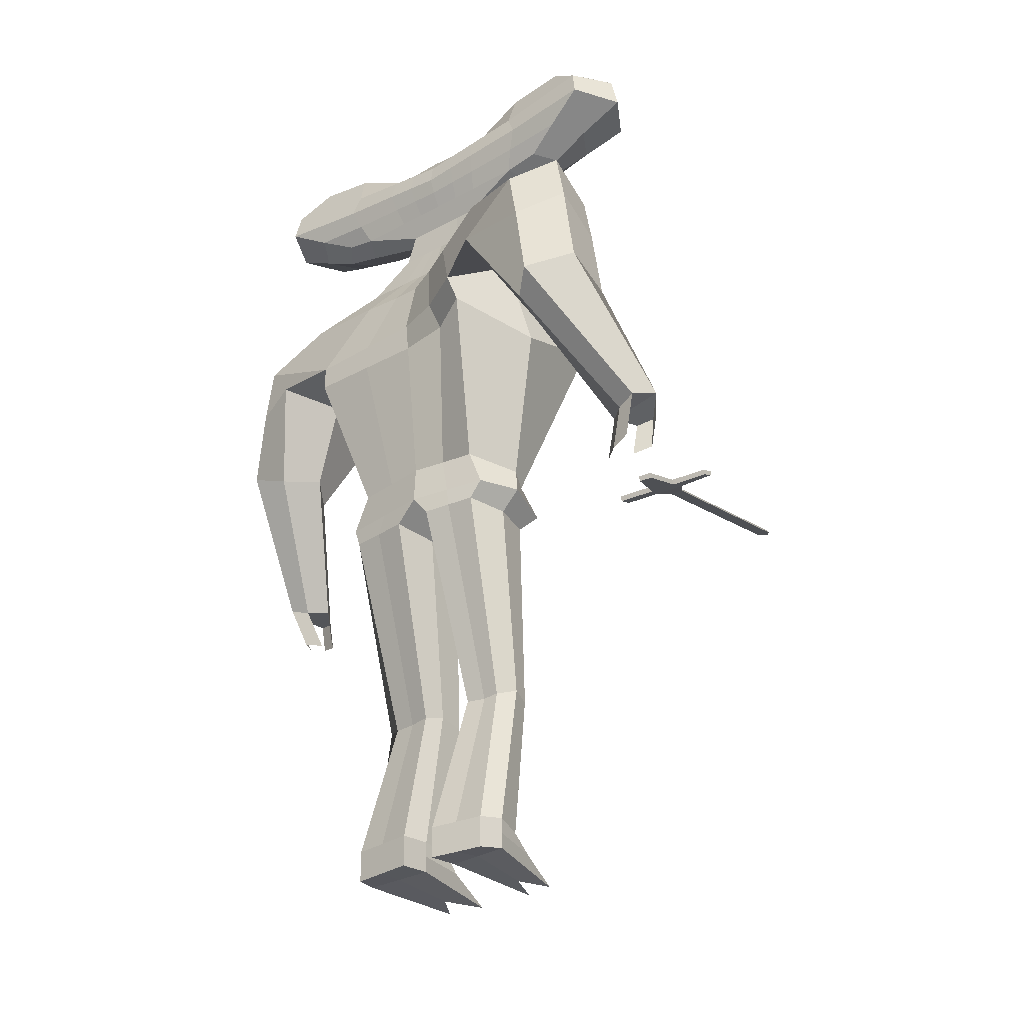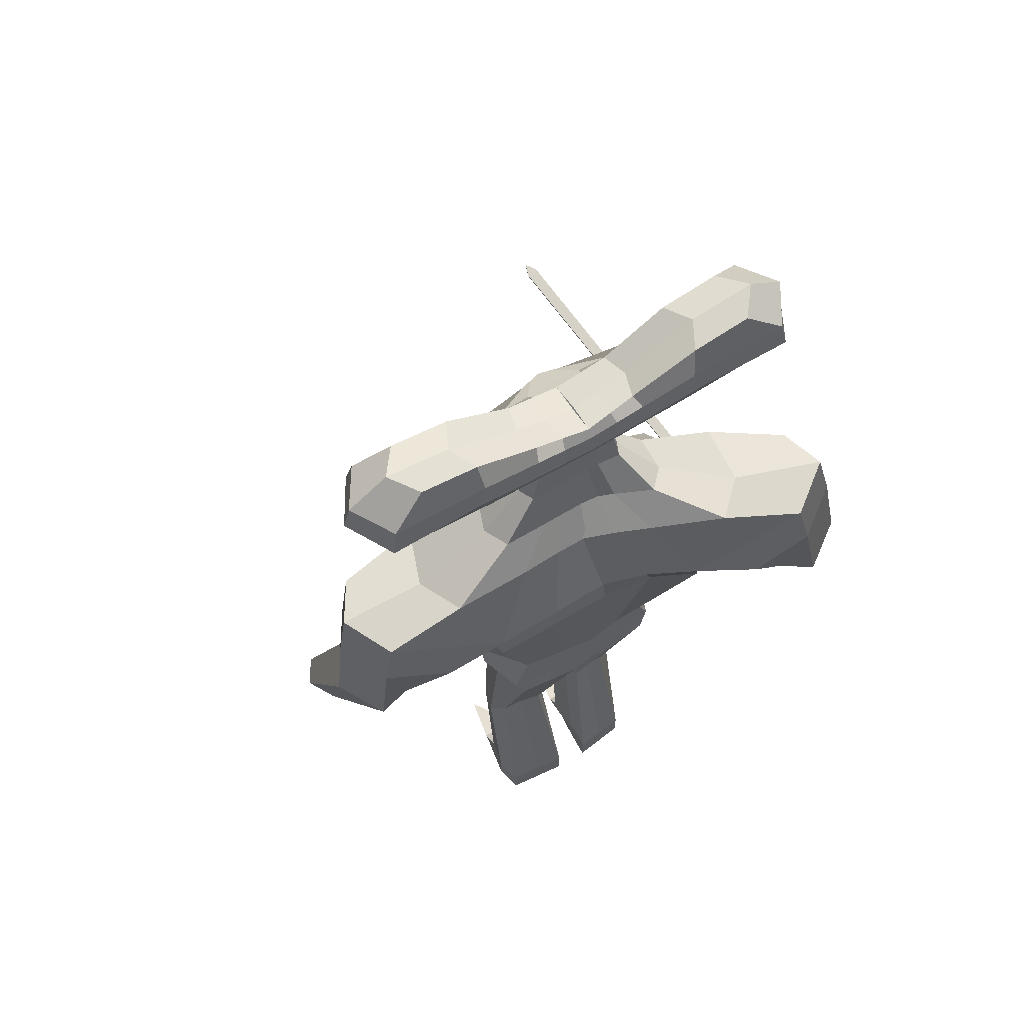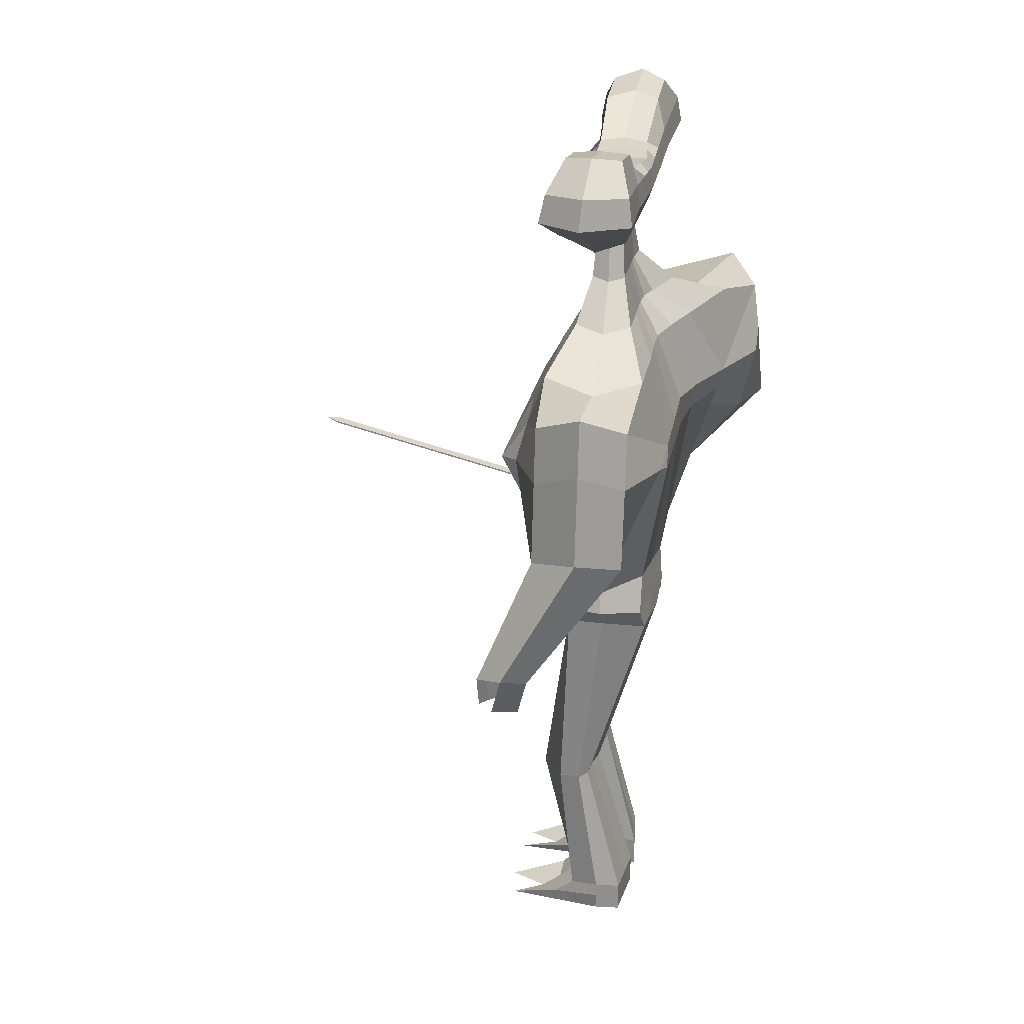
<metadata>
{"format":"obj","ext":"obj","renderer":"f3d","projection":"perspective","resolution":1024,"background":"white","views":[{"elev":-31.1,"azim":-142.1,"up":"+Y"},{"elev":63.2,"azim":148.7,"up":"+Y"},{"elev":24.5,"azim":100.4,"up":"+Y"}]}
</metadata>
<code>
o Plane
v -4.961 -1.992 0.1171
v -4.712 -2.003 0.07796
v -4.921 -1.699 1.019
v -4.435 -1.72 0.9427
v -4.964 -1.609 1.297
v -4.352 -1.636 1.201
v -5.628 -1.668 1.131
v -5.627 -1.549 1.392
v -3.728 -1.751 0.8313
v -3.728 -1.663 1.102
v -4.705 -1.453 1.669
v -4.464 -1.463 1.631
v -3.821 0.2096 6.764
v -3.579 0.199 6.726
v -3.666 0.291 6.967
v -3.655 0.2905 6.965
v -4.96 -1.891 0.08644
v -4.712 -1.902 0.04731
v -4.92 -1.597 0.9885
v -4.435 -1.619 0.9121
v -4.963 -1.507 1.266
v -4.352 -1.534 1.17
v -5.627 -1.566 1.1
v -5.627 -1.478 1.371
v -3.728 -1.65 0.8007
v -3.728 -1.562 1.072
v -4.705 -1.417 1.658
v -4.464 -1.428 1.62
v -3.821 0.2451 6.753
v -3.579 0.2345 6.715
v -3.666 0.3005 6.964
v -3.655 0.3 6.962
f 11 13 14 12
f 13 15 16 14
f 27 28 30 29
f 29 30 32 31
f 13 11 27 29
f 16 15 31 32
f 14 16 32 30
f 15 13 29 31
f 12 14 30 28
f 1 3 4 2
f 3 5 6 4
f 3 7 8 5
f 6 10 9 4
f 5 11 12 6
f 17 18 20 19
f 19 20 22 21
f 19 21 24 23
f 22 20 25 26
f 21 22 28 27
f 9 10 26 25
f 4 9 25 20
f 10 6 22 26
f 6 12 28 22
f 8 7 23 24
f 3 1 17 19
f 11 5 21 27
f 5 8 24 21
f 1 2 18 17
f 7 3 19 23
f 2 4 20 18
o Cube
v -2.807 7.076 -0.06425
v -2.807 7.076 -0.9491
v -3.517 8.96 0.03478
v -3.517 8.96 -1.067
v -4.316 7.883 0.4228
v -4.316 7.883 -1.385
v -4.214 8.422 0.3108
v -4.214 8.422 -1.306
v -3.507 7.426 0.1604
v -3.507 7.426 -1.174
v -2.119 6.908 -1
v -2.119 6.908 -0.01333
v -2.367 8.791 -1.067
v -2.367 8.791 0.03478
v -2.477 7.735 -1.301
v -2.767 7.65 -0.007829
v -2.298 8.167 -1.233
v -2.298 8.127 -0.02317
v -2.298 7.322 0.1604
v -2.298 7.322 -1.174
v -1.065 6.908 -1
v -1.065 6.908 -0.01333
v -1.065 8.174 -1
v -1.065 8.174 -0.01333
v -1.244 7.631 -1.301
v -0.4422 7.631 0.4931
v -1.155 8.037 -1.233
v -1.155 8.037 0.04253
v -1.155 7.27 0.1604
v -1.155 7.27 -1.174
v -3.146 6.992 -0.5205
v -3.938 9.093 -0.5347
v -0.02772 8.083 -0.6036
v -4.829 7.893 -0.4298
v -4.715 8.493 -0.4888
v -3.926 7.383 -0.5281
v -2.655 8.904 -0.5347
v -2.379 6.805 -0.5222
v -1.203 8.216 -0.5222
v -0.008604 5.816 -0.8515
v -0.008604 5.816 -0.1841
v -0.9545 5.83 -0.9073
v -1.003 5.831 -0.2524
v -0.4927 5.818 -0.8587
v -0.5103 5.819 -0.1978
v -1.092 5.766 -0.614
v -0.4305 6.495 -0.2261
v -0.000762 6.495 -0.7933
v -0.8593 6.495 -0.2277
v -0.9618 6.436 -0.5231
v -0.8602 6.495 -0.7933
v -0.4305 6.495 -0.7933
v -0.000762 6.495 -0.2261
v 0.02926 4.988 -1.077
v -0.06015 4.988 0.04363
v -1.359 5.118 -1.623
v -1.757 5.111 -0.5366
v -0.658 5.033 -1.255
v -0.9413 5.035 -0.1849
v -1.75 5.02 -1.213
v -0.4626 3.229 0.9715
v -0.01208 2.833 -2.001
v 0.2316 4.3 -1.47
v -0.3629 4.3 0.3984
v -2.414 4.572 -2.686
v -3.23 4.572 -0.866
v -1.068 4.43 -2.044
v -1.841 4.428 -0.2061
v -3.166 4.398 -1.965
v -3.904 4.221 -3.26
v -4.652 4.221 -1.593
v -1.829 2.879 -2.775
v -2.854 3.14 -0.04365
v -4.722 4.707 -2.677
v -2.517 3.727 -1.644
v -0.1261 -0.8352 -1.665
v -0.1261 -0.8352 0.5357
v -0.1525 -1.065 -0.5995
v -1.444 -0.8314 -1.468
v -1.463 -0.8311 0.2968
v -2.012 -1.065 -0.5995
v -0.3796 2.196 1.436
v -2.873 2.321 0.7743
v -0.09998 2.194 -2.017
v -1.983 2.339 -2.63
v -2.688 1.954 -0.9246
v -4.171 3.105 -3.38
v -4.918 3.105 -1.713
v -2.865 2.999 -3.422
v -4.081 2.999 -0.7101
v -4.989 3.592 -2.797
v -3.151 3.061 -1.973
v -3.99 1.23 -3.032
v -4.481 1.469 -3.504
v -4.547 1.23 -1.782
v -5.229 1.469 -1.836
v -5.316 1.776 -2.928
v -3.758 1.273 -2.233
v -5.258 -1.177 -1.379
v -5.639 -1.041 -1.467
v -5.155 -1.177 -0.6096
v -5.499 -1.041 -0.4324
v -5.884 -0.8671 -0.9644
v -4.906 -1.152 -1.061
v 2.785 7.076 -0.06425
v 2.785 7.076 -0.9491
v 3.495 8.96 0.03478
v 3.495 8.96 -1.067
v -0.01103 6.908 -1
v -0.01103 6.908 -0.01333
v -0.01103 8.106 -1.142
v -0.01103 7.998 -0.01333
v 4.294 7.883 0.4228
v 4.294 7.883 -1.385
v -0.01103 7.527 -1.288
v -0.01103 7.609 0.6135
v 4.192 8.422 0.3108
v 4.192 8.422 -1.306
v -0.01103 7.908 -1.233
v -0.01103 7.908 0.1604
v -0.01103 7.217 0.1604
v 3.485 7.426 0.1604
v 3.485 7.426 -1.174
v -0.01103 7.217 -1.174
v 2.097 6.908 -1
v 2.097 6.908 -0.01333
v 2.345 8.791 -1.067
v 2.345 8.791 0.03478
v 2.455 7.735 -1.301
v 2.745 7.65 -0.007829
v 2.276 8.167 -1.233
v 2.276 8.127 -0.02317
v 2.276 7.322 0.1604
v 2.276 7.322 -1.174
v 1.043 6.908 -1
v 1.043 6.908 -0.01333
v 1.043 8.174 -1
v 1.043 8.174 -0.01333
v 1.222 7.631 -1.301
v 0.4202 7.631 0.4931
v 1.132 8.037 -1.233
v 1.132 8.037 0.04253
v 1.132 7.27 0.1604
v 1.132 7.27 -1.174
v 3.124 6.992 -0.5205
v 3.916 9.093 -0.5347
v 0.00566 8.083 -0.6036
v 4.807 7.893 -0.4298
v 4.693 8.493 -0.4888
v 3.904 7.383 -0.5281
v 2.633 8.904 -0.5347
v 2.357 6.805 -0.5222
v 1.181 8.216 -0.5222
v -0.01346 5.816 -0.8515
v -0.01346 5.816 -0.1841
v 0.9977 5.816 -0.8515
v 0.9977 5.816 -0.1841
v 0.4921 5.816 -0.8515
v 0.4921 5.816 -0.1841
v 1.122 5.746 -0.5283
v 0.4084 6.495 -0.2261
v -0.0213 6.495 -0.7933
v 0.8382 6.495 -0.2261
v 0.944 6.435 -0.5186
v 0.8382 6.495 -0.7933
v 0.4084 6.495 -0.7933
v -0.0213 6.495 -0.2261
v 0.02134 4.988 -1.085
v -0.01351 4.988 0.04722
v 1.726 4.989 -1.091
v 1.726 4.989 0.04807
v 0.8638 4.988 -1.09
v 0.8632 4.989 0.04807
v 1.939 4.869 -0.5395
v -0.246 3.224 1.041
v -0.1202 2.826 -2.004
v 0.1097 4.299 -1.489
v -0.2519 4.298 0.4292
v 3.084 4.296 -1.519
v 3.084 4.296 0.4755
v 1.573 4.296 -1.519
v 1.573 4.296 0.4755
v 3.456 4.088 -0.553
v 4.637 3.804 -1.434
v 4.637 3.804 0.394
v 2.385 2.692 -2.006
v 2.385 2.949 0.966
v 5.191 4.243 -0.5666
v 2.68 3.493 -0.5666
v -0.1261 -0.8352 -1.665
v -0.1261 -0.8352 0.5357
v -0.1525 -1.065 -0.5995
v 1.423 -0.8352 -1.45
v 1.423 -0.8352 0.3203
v 1.99 -1.065 -0.5995
v -0.2066 2.191 1.494
v 2.385 2.191 1.495
v -0.156 2.191 -2.016
v 2.385 2.191 -2.016
v 2.68 1.88 -0.5768
v 4.816 2.667 -1.434
v 4.816 2.667 0.3938
v 3.636 2.667 -2.006
v 3.636 2.667 0.9659
v 5.37 3.106 -0.5667
v 3.312 2.758 -0.5667
v 4.32 0.828 -1.19
v 4.984 1.008 -1.419
v 4.32 0.828 0.1787
v 4.984 1.008 0.4081
v 5.539 1.267 -0.5524
v 3.787 0.9191 -0.5524
v 5.009 -1.652 0.5632
v 5.386 -1.55 0.4331
v 5.009 -1.652 1.339
v 5.386 -1.55 1.469
v 5.701 -1.403 0.9247
v 4.707 -1.6 0.9247
v -0.1379 -1.586 -1.718
v -0.1379 -1.586 0.7693
v -0.1699 -1.53 -0.6078
v -1.738 -1.586 -1.457
v -1.738 -1.586 0.508
v -2.06 -1.53 -0.6078
v -0.1379 -1.586 -1.718
v -0.1379 -1.586 0.7693
v -0.1699 -1.53 -0.6078
v 1.741 -1.586 -1.457
v 1.741 -1.586 0.508
v 2.063 -1.53 -0.6078
v -0.4803 -1.927 -0.6014
v -0.4517 -1.983 -1.673
v -1.545 -1.983 -1.54
v -0.4517 -1.983 0.2723
v -1.545 -1.983 0.1392
v -1.672 -1.927 -0.6014
v -0.4774 -5.95 -0.1432
v -0.6422 -6.005 -0.4442
v -1.349 -6.005 -0.385
v -0.4489 -6.005 0.4306
v -1.543 -6.005 0.2975
v -1.669 -5.95 -0.1432
v -0.4657 -8.898 -0.5959
v -0.4372 -8.954 -1.24
v -1.531 -8.954 -1.107
v -0.4372 -8.954 0.1208
v -1.531 -8.954 -0.01237
v -1.659 -8.861 -0.5959
v 0.2746 -1.96 -0.6036
v 0.3031 -2.016 -1.674
v 1.543 -2.016 -1.541
v 0.3031 -2.016 0.2711
v 1.543 -2.016 0.1379
v 1.67 -1.96 -0.6036
v 0.2641 -5.983 -0.142
v 0.4725 -6.039 -0.4435
v 1.353 -6.039 -0.3104
v 0.2926 -6.039 0.4313
v 1.533 -6.039 0.2982
v 1.66 -5.983 -0.142
v 0.254 -8.888 -0.5948
v 0.2825 -8.944 -1.239
v 1.523 -8.944 -1.106
v 0.2825 -8.944 0.1214
v 1.523 -8.944 -0.01174
v 1.651 -8.888 -0.5948
v 4.727 -2.507 0.7919
v 5.103 -2.405 0.6618
v 5.418 -2.258 1.153
v 4.873 -2.304 1.318
v 5.25 -2.202 1.449
v 4.571 -2.253 0.9039
v -5.023 -1.792 -0.5865
v -5.367 -1.656 -0.4093
v -5.737 -1.482 -0.9133
v -5.07 -2.065 -1.358
v -5.449 -1.929 -1.439
v -4.719 -2.041 -1.04
v -0.47 -9.52 -0.5921
v -0.4414 -9.575 -1.236
v -1.535 -9.575 -1.103
v -0.6771 -9.575 1.549
v -1.286 -9.575 1.416
v -1.663 -9.483 -0.5921
v 0.2497 -9.51 -0.591
v 0.2783 -9.566 -1.235
v 1.519 -9.566 -1.102
v 0.5274 -9.566 1.549
v 1.283 -9.566 1.416
v 1.647 -9.51 -0.591
v 1.649 -9.188 -0.593
v 1.521 -9.244 -1.104
v 0.2805 -9.244 -1.237
v 0.252 -9.188 -0.593
v 0.2805 -9.244 0.3774
v 1.521 -9.244 0.3726
v -1.533 -9.265 -1.105
v -0.4393 -9.265 -1.238
v -1.661 -9.172 -0.594
v -1.533 -9.265 0.3735
v -0.4393 -9.265 0.3784
v -0.4678 -9.209 -0.594
v 0.516 6.908 -1
v 0.516 6.908 -0.01333
v 0.516 8.14 -1.071
v 0.516 8.086 -0.01333
v 0.6054 7.579 -1.294
v 0.2046 7.62 0.5533
v 0.5607 7.972 -1.233
v 0.5607 7.972 0.1015
v 0.5607 7.244 0.1604
v 0.5607 7.244 -1.174
v 0.5934 8.15 -0.5629
v 0.2393 5.816 -0.8515
v 0.2393 5.816 -0.1841
v 0.1936 6.495 -0.7933
v 0.1936 6.495 -0.2261
v 0.4396 4.987 -1.083
v 0.4259 4.987 0.05259
v 0.7744 4.29 -1.483
v 0.7036 4.29 0.4949
v 1.115 2.758 -2.006
v 1.109 3.085 1.02
v 0.6483 -0.8352 -1.558
v 0.6483 -0.8352 0.428
v 1.115 2.191 -2.016
v 1.091 2.191 1.495
v 0.8015 -1.586 -1.588
v 0.8015 -1.586 0.6387
v 0.9233 -2.016 -1.608
v 0.9233 -2.016 0.2045
v 0.9128 -6.039 -0.3429
v 0.9128 -6.039 0.7464
v 0.9027 -8.944 -1.173
v 0.9027 -8.944 0.05484
v 0.8985 -9.566 -1.169
v 0.8985 -9.566 0.7891
v 0.9482 -9.51 -0.591
v 0.9007 -9.244 0.375
v 0.9007 -9.244 -1.171
v -0.5381 6.908 -1
v -0.5381 6.908 -0.01333
v -0.5381 8.14 -1.071
v -0.5381 8.086 -0.01333
v -0.6275 7.579 -1.294
v -0.2266 7.62 0.5533
v -0.5828 7.972 -1.233
v -0.5828 7.972 0.1015
v -0.5828 7.244 0.1604
v -0.5828 7.244 -1.174
v -0.6155 8.15 -0.5629
v -0.2585 5.816 -0.8515
v -0.2609 5.816 -0.1853
v -0.2156 6.495 -0.7933
v -0.2156 6.495 -0.2261
v -0.3627 4.998 -1.117
v -0.4976 5.001 -0.01849
v -0.4172 4.36 -1.732
v -1.115 4.357 0.1282
v -0.9166 2.834 -2.283
v -1.719 3.168 0.5299
v -0.7854 -0.8352 -1.558
v -0.7854 -0.8352 0.428
v -1.128 2.226 -2.15
v -1.556 2.226 1.276
v -0.9378 -1.586 -1.588
v -0.9378 -1.586 0.6387
v -0.9986 -1.983 -1.607
v -0.9986 -1.983 0.2058
v -0.9957 -6.005 -0.3436
v -0.9957 -6.005 0.7457
v -0.984 -8.954 -1.173
v -0.984 -8.954 0.05421
v -0.9883 -9.575 -1.17
v -0.9883 -9.575 0.7885
v -1.066 -9.501 -0.5921
v -0.9861 -9.265 0.3759
v -0.9861 -9.265 -1.171
f 70 44 33 63
f 69 64 35 46
f 50 46 35 39
f 67 64 36 40
f 52 43 34 42
f 49 47 38 40
f 68 66 38 42
f 51 48 37 41
f 45 49 40 36
f 66 67 40 38
f 48 50 39 37
f 44 51 41 33
f 63 68 42 34
f 47 52 42 38
f 57 62 52 47
f 54 61 51 44
f 58 60 50 48
f 55 59 49 45
f 61 58 48 51
f 59 57 47 49
f 62 53 43 52
f 60 56 46 50
f 71 69 46 56
f 79 81 75 77
f 387 79 77 385
f 380 376 56 60
f 382 373 53 62
f 379 377 57 59
f 381 378 58 61
f 375 379 59 55
f 378 380 60 58
f 374 381 61 54
f 377 382 62 57
f 81 82 78 75
f 55 45 69 71
f 33 41 68 63
f 37 39 67 66
f 41 37 66 68
f 83 84 76 74
f 39 35 64 67
f 45 36 64 69
f 43 70 63 34
f 74 76 90 88
f 384 72 86 388
f 82 83 74 78
f 386 80 72 384
f 373 141 80 386
f 70 43 83 82
f 43 53 84 83
f 44 70 82 81
f 374 54 79 387
f 54 44 81 79
f 388 86 95 390
f 91 89 98 100
f 385 77 91 389
f 77 75 89 91
f 390 95 94 392
f 100 98 103 105
f 391 100 105 393
f 88 90 99 97
f 389 91 100 391
f 103 106 123 120
f 397 115 112 395
f 106 102 119 123
f 97 99 104 102
f 224 222 257 259
f 394 108 251 398
f 118 117 111 113
f 396 116 108 394
f 115 118 113 112
f 105 107 118 115
f 392 94 116 396
f 107 104 117 118
f 393 105 115 397
f 119 121 125 126
f 123 119 126 129
f 102 104 121 119
f 104 107 124 121
f 107 105 122 124
f 105 103 120 122
f 128 129 135 134
f 127 128 134 133
f 124 122 127 130
f 121 124 130 125
f 122 120 128 127
f 120 123 129 128
f 136 133 134 135
f 131 136 135 132
f 129 126 132 135
f 126 125 131 132
f 130 127 133 136
f 125 130 136 131
f 184 177 137 158
f 183 160 139 178
f 164 149 139 160
f 181 150 140 178
f 166 155 138 157
f 163 150 146 161
f 182 155 146 180
f 165 154 145 162
f 159 140 150 163
f 180 146 150 181
f 162 145 149 164
f 158 137 154 165
f 177 138 155 182
f 161 146 155 166
f 171 161 166 176
f 168 158 165 175
f 172 162 164 174
f 169 159 163 173
f 175 165 162 172
f 173 163 161 171
f 176 166 157 167
f 174 164 160 170
f 185 170 160 183
f 193 191 189 195
f 349 347 191 193
f 342 174 170 338
f 344 176 167 335
f 341 173 171 339
f 343 175 172 340
f 337 169 173 341
f 340 172 174 342
f 336 168 175 343
f 339 171 176 344
f 195 189 192 196
f 169 185 183 159
f 137 177 182 154
f 145 180 181 149
f 154 182 180 145
f 197 188 190 198
f 149 181 178 139
f 159 183 178 140
f 157 138 177 184
f 188 202 204 190
f 346 350 200 186
f 196 192 188 197
f 348 346 186 194
f 335 348 194 141
f 184 196 197 157
f 157 197 198 167
f 158 195 196 184
f 336 349 193 168
f 168 193 195 158
f 350 352 209 200
f 205 214 212 203
f 347 351 205 191
f 191 205 203 189
f 352 354 208 209
f 214 219 217 212
f 353 355 219 214
f 202 211 213 204
f 351 353 214 205
f 217 234 237 220
f 359 357 226 229
f 220 237 233 216
f 211 216 218 213
f 110 109 252 253
f 225 227 262 260
f 232 227 225 231
f 358 356 222 230
f 229 226 227 232
f 219 229 232 221
f 354 358 230 208
f 221 232 231 218
f 355 359 229 219
f 233 240 239 235
f 237 243 240 233
f 216 233 235 218
f 218 235 238 221
f 221 238 236 219
f 219 236 234 217
f 242 248 249 243
f 241 247 248 242
f 238 244 241 236
f 235 239 244 238
f 236 241 242 234
f 234 242 243 237
f 248 247 250 245 246 249
f 243 249 246 240
f 240 246 245 239
f 244 250 247 241
f 239 245 250 244
f 398 251 264 400
f 256 254 265 268
f 260 262 286 283
f 262 261 285 286
f 223 224 259 258
f 112 113 256 255
f 395 112 255 399
f 356 225 260 360
f 227 226 261 262
f 113 111 254 256
f 357 223 258 361
f 108 110 253 251
f 263 266 272 269
f 400 264 270 402
f 253 252 266 263
f 399 255 267 401
f 251 253 263 264
f 255 256 268 267
f 273 274 280 279
f 270 269 275 276
f 401 267 273 403
f 264 263 269 270
f 267 268 274 273
f 268 265 271 274
f 326 325 318 317
f 332 331 316 315
f 274 271 277 280
f 402 270 276 404
f 269 272 278 275
f 403 273 279 405
f 283 286 292 289
f 286 285 291 292
f 360 260 283 362
f 258 259 281 284
f 361 258 284 363
f 259 257 282 281
f 365 290 296 367
f 290 287 293 296
f 362 283 289 364
f 284 281 287 290
f 363 284 290 365
f 281 282 288 287
f 324 323 322 319
f 410 330 312 406
f 287 288 294 293
f 292 291 297 298
f 289 292 298 295
f 364 289 295 366
f 246 249 301 300
f 245 246 300 299
f 247 250 304 302
f 247 248 303 302
f 135 134 306 307
f 134 133 305 306
f 131 136 310 308
f 132 131 308 309
f 408 407 315 316
f 406 408 316 313
f 370 322 321 369
f 368 319 322 370
f 409 332 315 407
f 327 326 317 320
f 331 329 313 316
f 372 324 319 368
f 330 334 311 312
f 323 328 321 322
f 371 327 320 369
f 334 333 314 311
f 367 296 327 371
f 298 297 328 323
f 366 295 324 372
f 296 293 326 327
f 295 298 323 324
f 293 294 325 326
f 275 278 333 334
f 276 275 334 330
f 280 277 329 331
f 405 279 332 409
f 404 276 330 410
f 279 280 331 332
f 294 366 372 325
f 297 367 371 328
f 328 371 369 321
f 325 372 368 318
f 318 368 370 317
f 317 370 369 320
f 288 364 366 294
f 285 363 365 291
f 282 362 364 288
f 291 365 367 297
f 261 361 363 285
f 257 360 362 282
f 226 357 361 261
f 222 356 360 257
f 207 228 359 355
f 218 231 358 354
f 231 225 356 358
f 228 223 357 359
f 201 210 353 351
f 210 207 355 353
f 213 218 354 352
f 187 201 351 347
f 204 213 352 350
f 142 199 349 336
f 167 198 348 335
f 198 190 346 348
f 190 204 350 346
f 147 339 344 156
f 142 336 343 153
f 148 340 342 152
f 143 337 341 151
f 153 343 340 148
f 151 341 339 147
f 156 344 335 141
f 152 342 338 144
f 199 187 347 349
f 277 404 410 329
f 278 405 409 333
f 333 409 407 314
f 312 311 408 406
f 311 314 407 408
f 329 410 406 313
f 272 403 405 278
f 271 402 404 277
f 266 401 403 272
f 252 399 401 266
f 265 400 402 271
f 109 395 399 252
f 254 398 400 265
f 93 393 397 114
f 104 392 396 117
f 117 396 394 111
f 111 394 398 254
f 114 397 395 109
f 87 389 391 96
f 96 391 393 93
f 99 390 392 104
f 73 385 389 87
f 90 388 390 99
f 142 374 387 85
f 53 373 386 84
f 84 386 384 76
f 76 384 388 90
f 147 156 382 377
f 142 153 381 374
f 148 152 380 378
f 143 151 379 375
f 153 148 378 381
f 151 147 377 379
f 156 141 373 382
f 152 144 376 380
f 85 387 385 73
f 383 71 56 376
f 375 55 71 383
f 78 74 88 92
f 92 88 97 101
f 89 92 101 98
f 75 78 92 89
f 101 97 102 106
f 98 101 106 103
f 345 338 170 185
f 337 345 185 169
f 192 206 202 188
f 206 215 211 202
f 203 212 215 206
f 189 203 206 192
f 215 220 216 211
f 212 217 220 215
f 143 179 345 337
f 179 144 338 345
f 143 375 383 65
f 65 383 376 144

</code>
